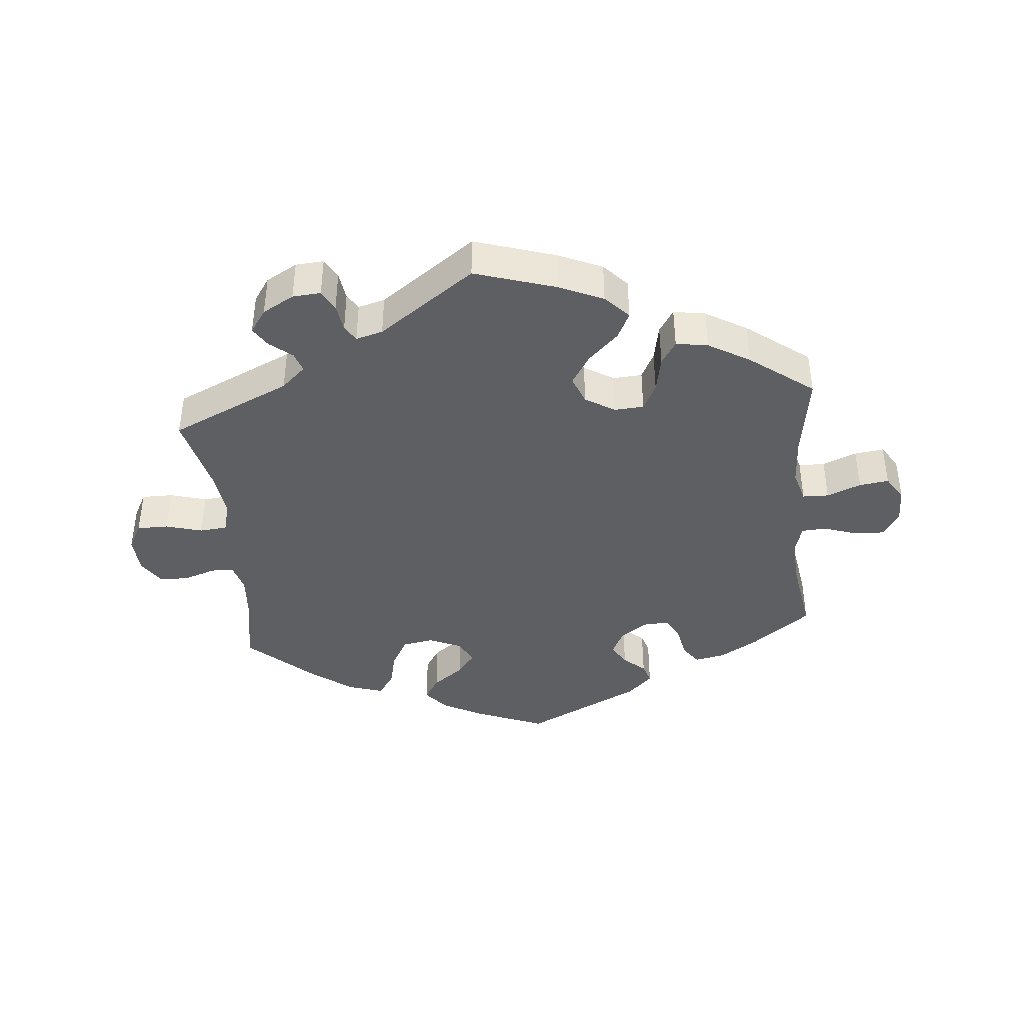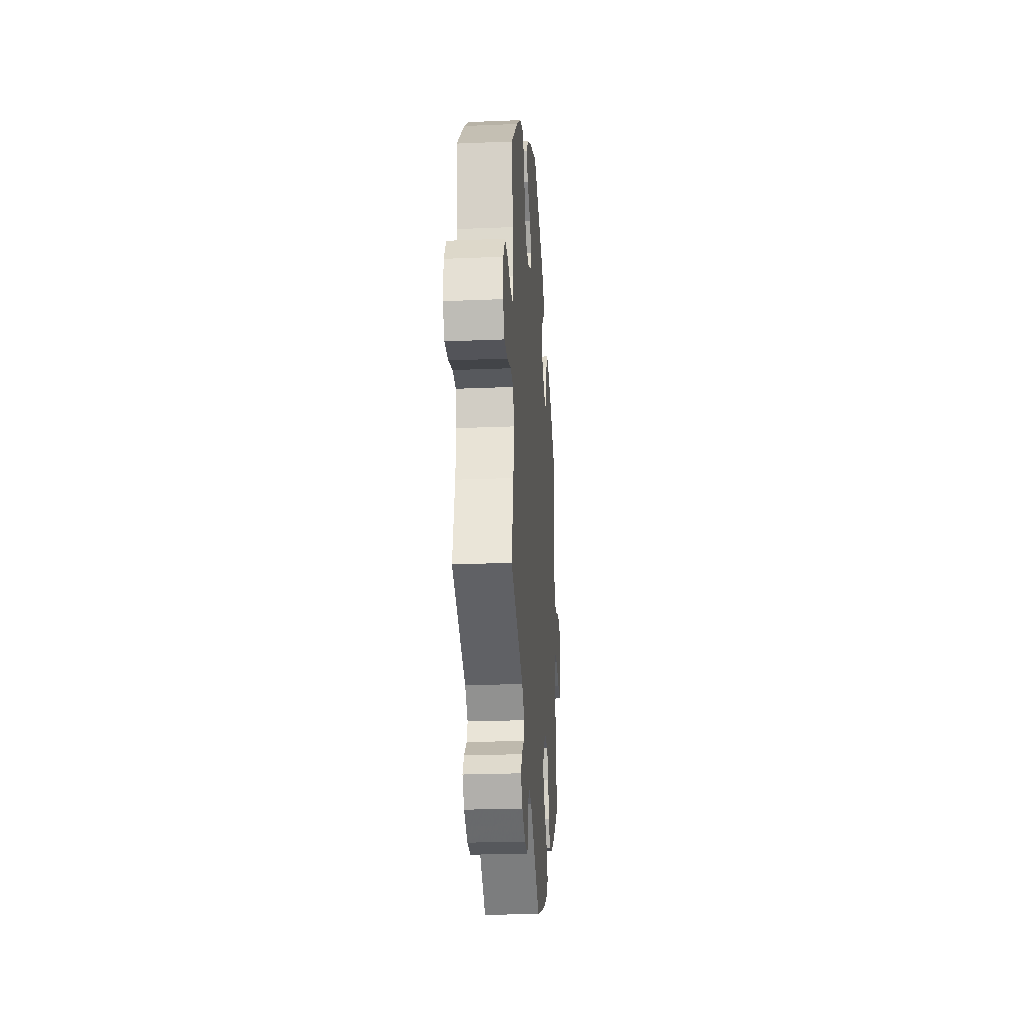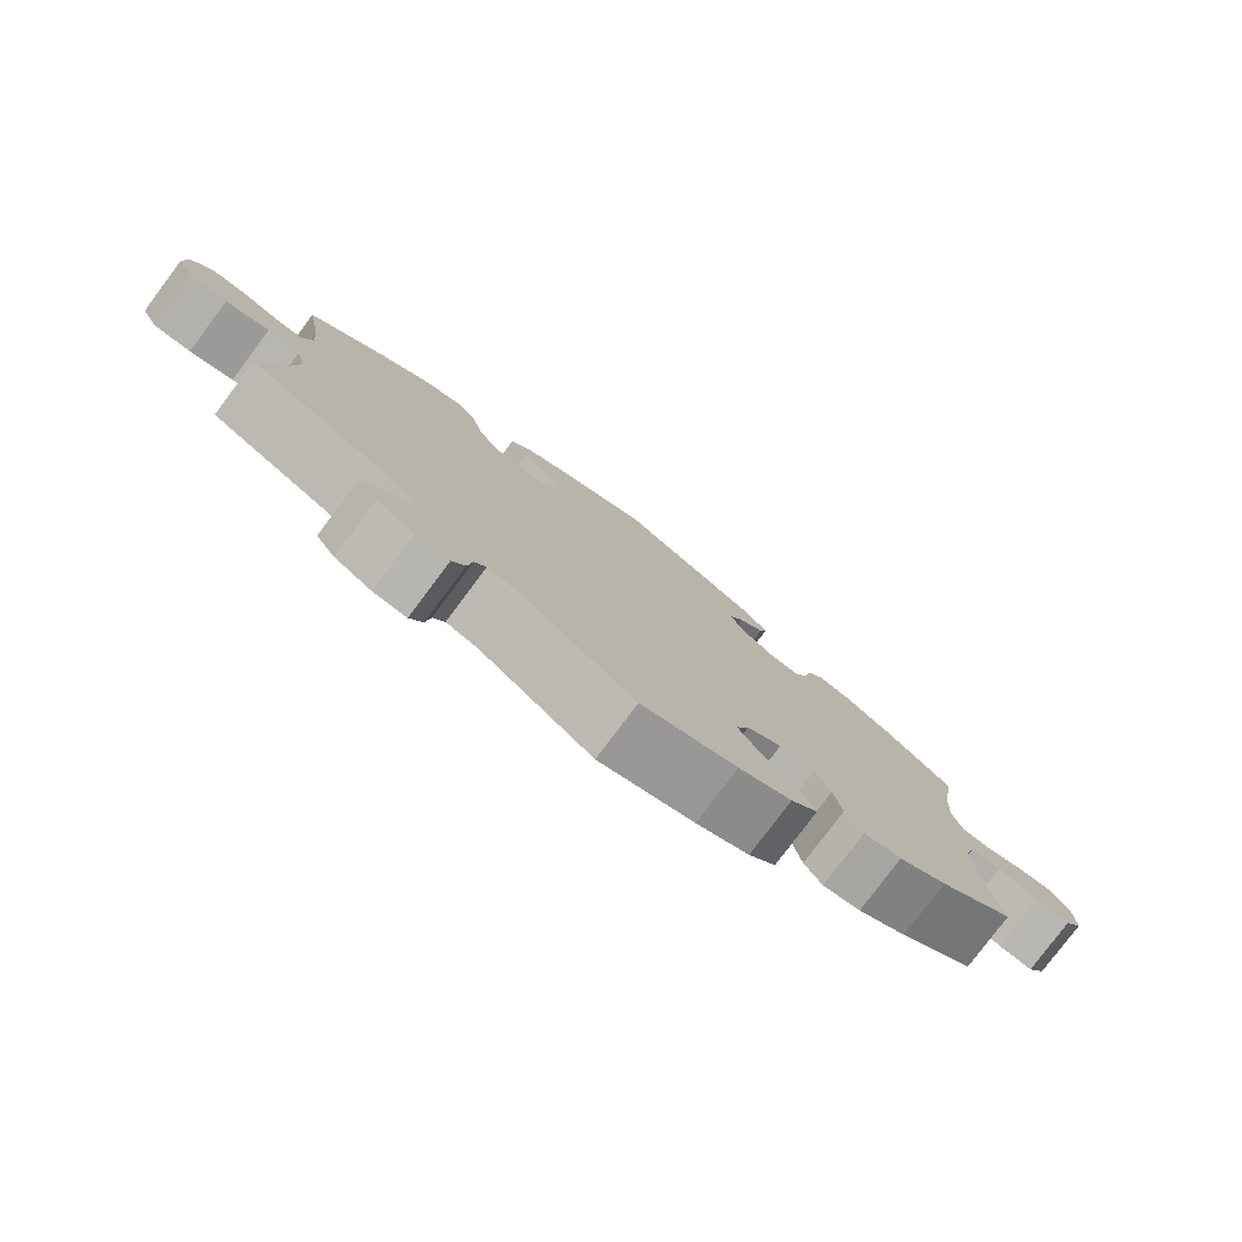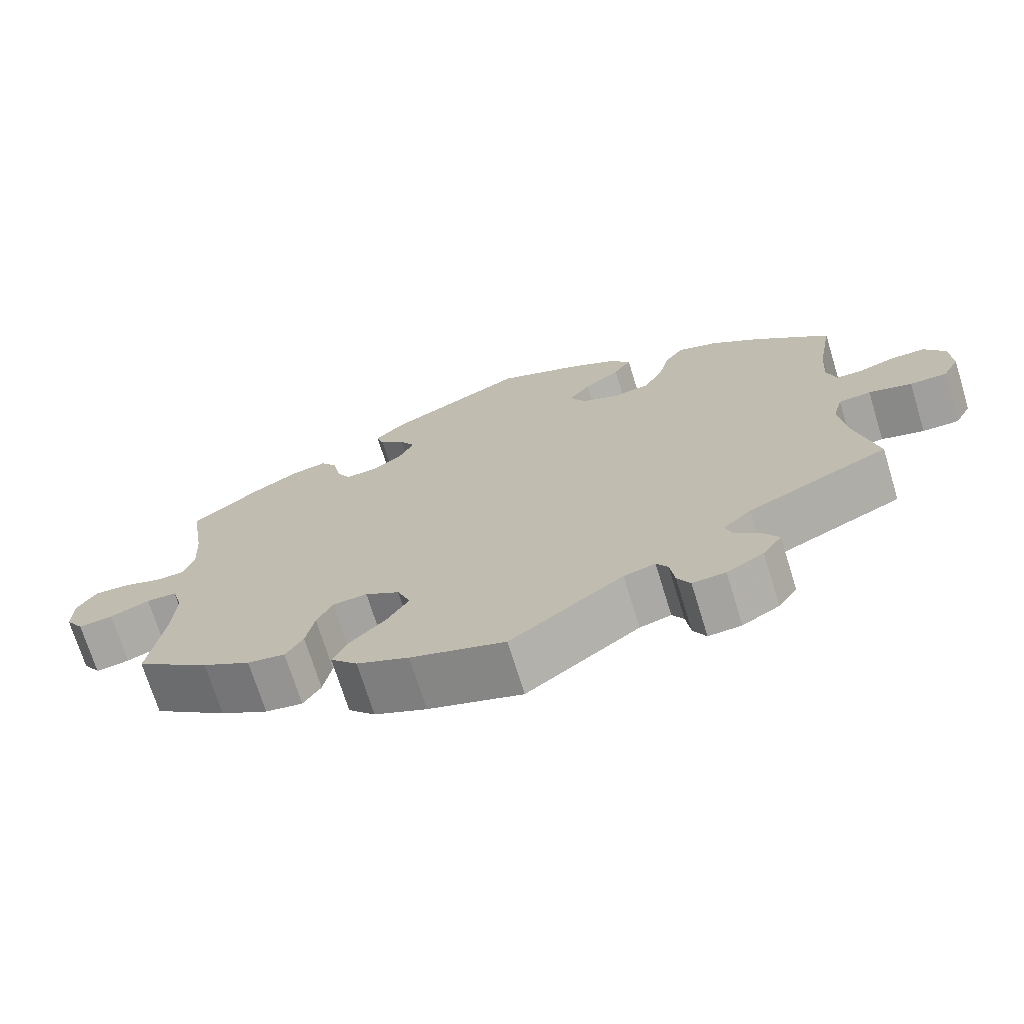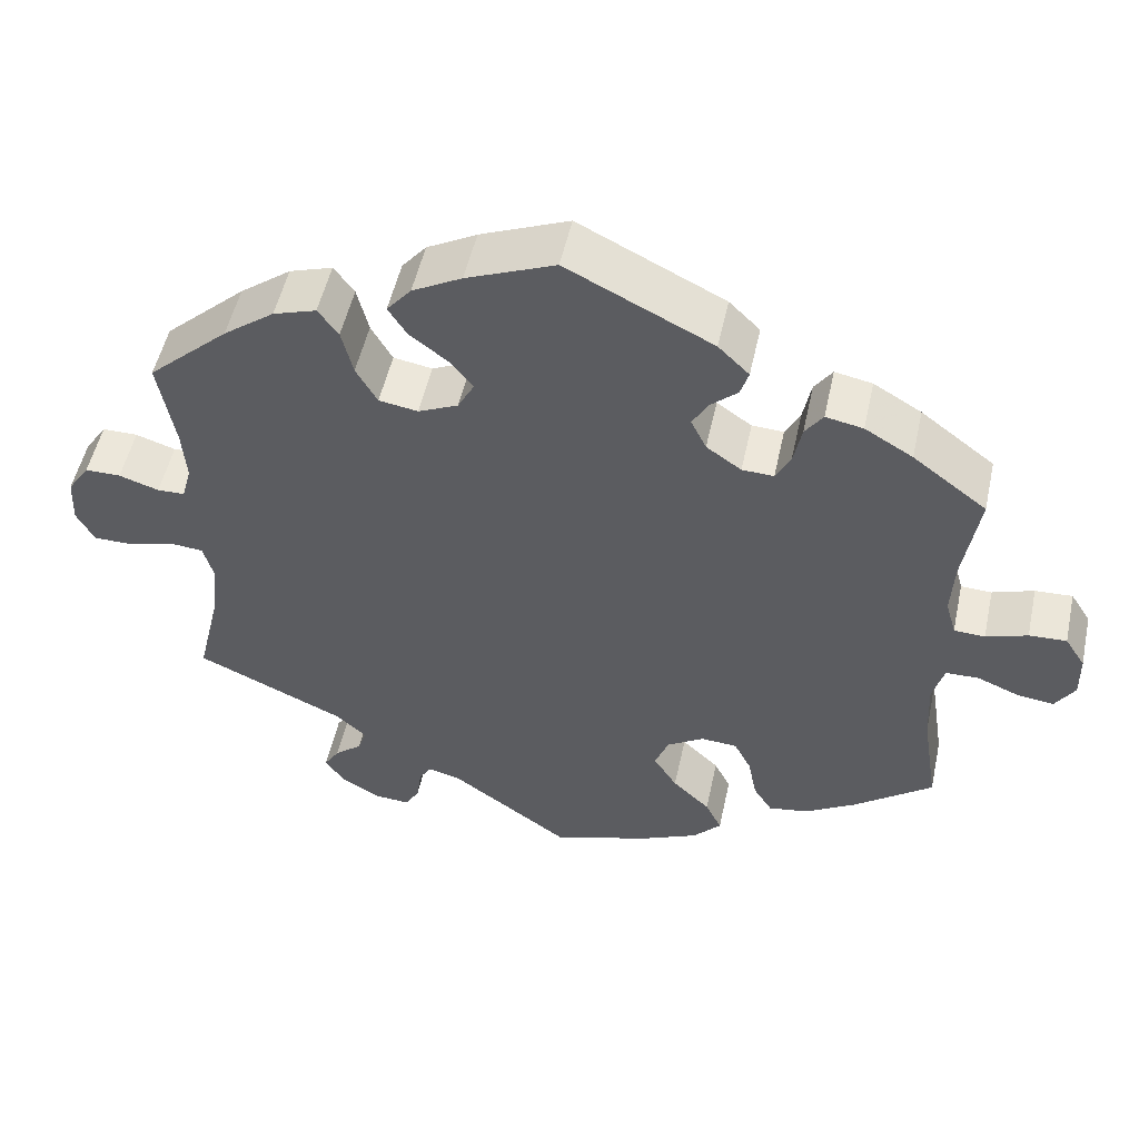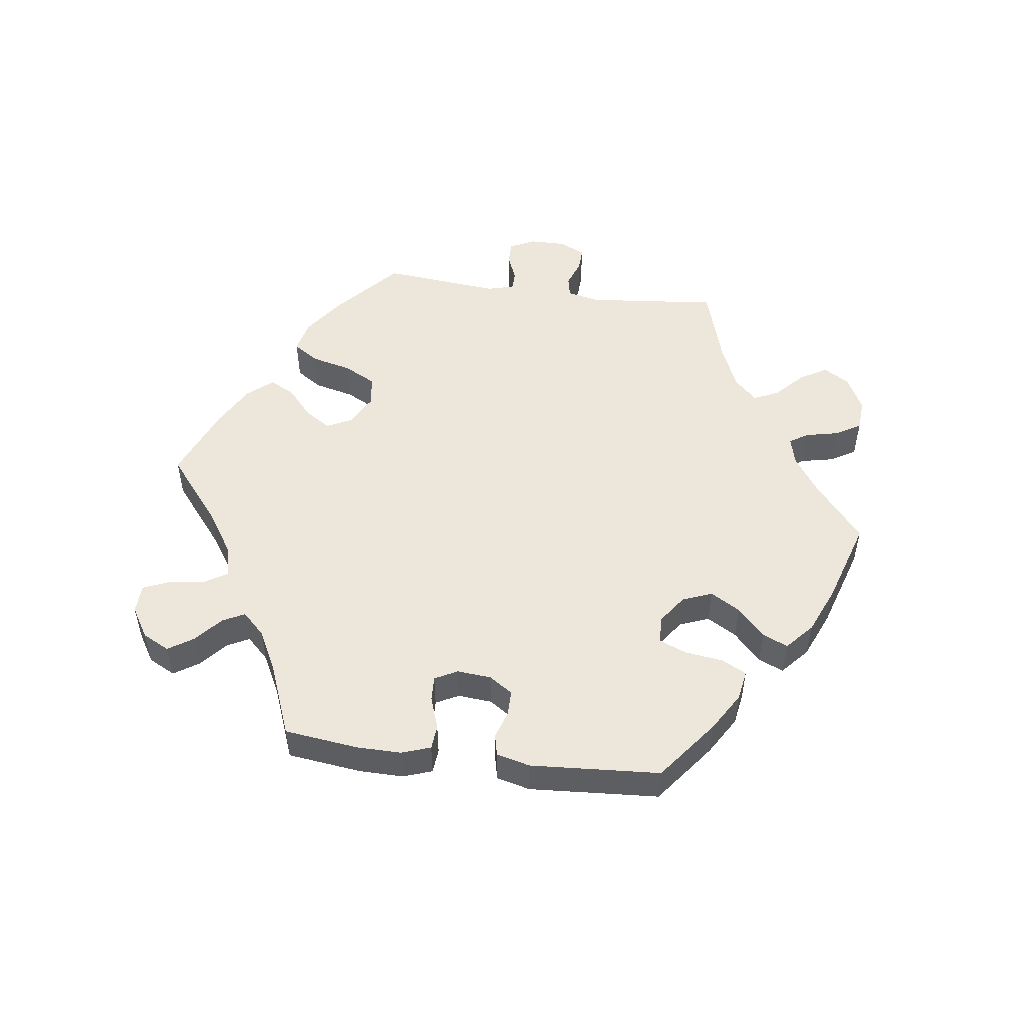
<metadata>
{"format":"obj","ext":"obj","renderer":"f3d","projection":"perspective","resolution":1024,"background":"white","views":[{"elev":-40.8,"azim":-174.6,"up":"+Y"},{"elev":-23.8,"azim":94.0,"up":"+Z"},{"elev":-79.1,"azim":143.1,"up":"+Z"},{"elev":-71.3,"azim":17.1,"up":"+Z"},{"elev":51.8,"azim":-167.8,"up":"+Z"},{"elev":51.6,"azim":-22.6,"up":"+Y"}]}
</metadata>
<code>
v 0.109 0.07 0.534
v 0.17 0.07 0.501
v 0.2 0.07 0.465
v 0.177 0.07 0.429
v 0.13 0.07 0.393
v 0.102 0.07 0.357
v 0.122 0.07 0.32
v 0.171 0.07 0.298
v 0.219 0.07 0.306
v 0.245 0.07 0.352
v 0.259 0.07 0.41
v 0.284 0.07 0.444
v 0.337 0.07 0.427
v 0.4 0.07 0.38
v 0.5 0.07 0.289
v 0.48 0.07 0.176
v 0.475 0.07 0.109
v 0.487 0.07 0.066
v 0.521 0.07 0.065
v 0.57 0.07 0.081
v 0.614 0.07 0.081
v 0.641 0.07 0.041
v 0.644 0.07 -0.017
v 0.622 0.07 -0.058
v 0.574 0.07 -0.058
v 0.518 0.07 -0.042
v 0.476 0.07 -0.046
v 0.463 0.07 -0.093
v 0.472 0.07 -0.166
v 0.501 0.07 -0.288
v 0.317 0.07 -0.372
v 0.28 0.07 -0.406
v 0.29 0.07 -0.436
v 0.324 0.07 -0.464
v 0.343 0.07 -0.494
v 0.318 0.07 -0.53
v 0.27 0.07 -0.557
v 0.227 0.07 -0.56
v 0.21 0.07 -0.529
v 0.204 0.07 -0.486
v 0.189 0.07 -0.462
v 0.148 0.07 -0.473
v 0.001 0.07 -0.578
v -0.122 0.07 -0.539
v -0.19 0.07 -0.509
v -0.225 0.07 -0.472
v -0.205 0.07 -0.431
v -0.159 0.07 -0.387
v -0.13 0.07 -0.341
v -0.147 0.07 -0.298
v -0.192 0.07 -0.27
v -0.237 0.07 -0.273
v -0.258 0.07 -0.314
v -0.269 0.07 -0.37
v -0.292 0.07 -0.406
v -0.341 0.07 -0.398
v -0.404 0.07 -0.361
v -0.501 0.07 -0.288
v -0.481 0.07 -0.16
v -0.477 0.07 -0.083
v -0.491 0.07 -0.034
v -0.531 0.07 -0.033
v -0.583 0.07 -0.054
v -0.628 0.07 -0.06
v -0.652 0.07 -0.023
v -0.651 0.07 0.032
v -0.626 0.07 0.071
v -0.58 0.07 0.069
v -0.529 0.07 0.052
v -0.491 0.07 0.054
v -0.478 0.07 0.1
v -0.482 0.07 0.17
v -0.501 0.07 0.289
v -0.41 0.07 0.358
v -0.351 0.07 0.393
v -0.305 0.07 0.402
v -0.283 0.07 0.371
v -0.273 0.07 0.32
v -0.255 0.07 0.286
v -0.216 0.07 0.288
v -0.173 0.07 0.318
v -0.154 0.07 0.357
v -0.174 0.07 0.391
v -0.207 0.07 0.42
v -0.217 0.07 0.452
v -0.179 0.07 0.489
v 0 0.07 0.578
v 0.109 0 0.534
v 0.17 0 0.501
v 0.2 0 0.465
v 0.177 0 0.429
v 0.13 0 0.393
v 0.102 0 0.357
v 0.122 0 0.32
v 0.171 0 0.298
v 0.219 0 0.306
v 0.245 0 0.352
v 0.259 0 0.41
v 0.284 0 0.444
v 0.337 0 0.427
v 0.4 0 0.38
v 0.5 0 0.289
v 0.48 0 0.176
v 0.475 0 0.109
v 0.487 0 0.066
v 0.521 0 0.065
v 0.57 0 0.081
v 0.614 0 0.081
v 0.641 0 0.041
v 0.644 0 -0.017
v 0.622 0 -0.058
v 0.574 0 -0.058
v 0.518 0 -0.042
v 0.476 0 -0.046
v 0.463 0 -0.093
v 0.472 0 -0.166
v 0.501 0 -0.288
v 0.317 0 -0.372
v 0.28 0 -0.406
v 0.29 0 -0.436
v 0.324 0 -0.464
v 0.343 0 -0.494
v 0.318 0 -0.53
v 0.27 0 -0.557
v 0.227 0 -0.56
v 0.21 0 -0.529
v 0.204 0 -0.486
v 0.189 0 -0.462
v 0.148 0 -0.473
v 0.001 0 -0.578
v -0.122 0 -0.539
v -0.19 0 -0.509
v -0.225 0 -0.472
v -0.205 0 -0.431
v -0.159 0 -0.387
v -0.13 0 -0.341
v -0.147 0 -0.298
v -0.192 0 -0.27
v -0.237 0 -0.273
v -0.258 0 -0.314
v -0.269 0 -0.37
v -0.292 0 -0.406
v -0.341 0 -0.398
v -0.404 0 -0.361
v -0.501 0 -0.288
v -0.481 0 -0.16
v -0.477 0 -0.083
v -0.491 0 -0.034
v -0.531 0 -0.033
v -0.583 0 -0.054
v -0.628 0 -0.06
v -0.652 0 -0.023
v -0.651 0 0.032
v -0.626 0 0.071
v -0.58 0 0.069
v -0.529 0 0.052
v -0.491 0 0.054
v -0.478 0 0.1
v -0.482 0 0.17
v -0.501 0 0.289
v -0.41 0 0.358
v -0.351 0 0.393
v -0.305 0 0.402
v -0.283 0 0.371
v -0.273 0 0.32
v -0.255 0 0.286
v -0.216 0 0.288
v -0.173 0 0.318
v -0.154 0 0.357
v -0.174 0 0.391
v -0.207 0 0.42
v -0.217 0 0.452
v -0.179 0 0.489
v 0 0 0.578
f 83 84 85 86
f 82 83 86 87
f 81 82 87 1
f 75 76 77 78
f 75 78 79
f 72 73 74 75
f 71 72 75 79
f 70 71 79 80
f 66 67 68 69
f 66 69 70
f 65 66 70
f 62 63 64 65
f 61 62 65 70
f 60 61 70 80
f 56 57 58 59
f 53 54 55 56
f 52 53 56 59
f 51 52 59 60
f 45 46 47 48
f 45 48 49
f 42 43 44 45
f 41 42 45 49
f 37 38 39 40
f 37 40 41
f 36 37 41
f 33 34 35 36
f 32 33 36 41
f 31 32 41 49
f 29 30 31 49
f 23 24 25 26
f 23 26 27
f 22 23 27
f 19 20 21 22
f 18 19 22 27
f 17 18 27 28
f 13 14 15 16
f 13 16 17
f 10 11 12 13
f 9 10 13 17
f 8 9 17 28
f 2 3 4 5
f 81 1 2 5
f 81 5 6
f 80 81 6 7
f 50 51 60 80
f 29 49 50 80
f 28 29 80
f 7 8 28 80
f 173 172 171 170
f 174 173 170 169
f 88 174 169 168
f 165 164 163 162
f 166 165 162
f 162 161 160 159
f 166 162 159 158
f 167 166 158 157
f 156 155 154 153
f 157 156 153
f 157 153 152
f 152 151 150 149
f 157 152 149 148
f 167 157 148 147
f 146 145 144 143
f 143 142 141 140
f 146 143 140 139
f 147 146 139 138
f 135 134 133 132
f 136 135 132
f 132 131 130 129
f 136 132 129 128
f 127 126 125 124
f 128 127 124
f 128 124 123
f 123 122 121 120
f 128 123 120 119
f 136 128 119 118
f 136 118 117 116
f 113 112 111 110
f 114 113 110
f 114 110 109
f 109 108 107 106
f 114 109 106 105
f 115 114 105 104
f 103 102 101 100
f 104 103 100
f 100 99 98 97
f 104 100 97 96
f 115 104 96 95
f 92 91 90 89
f 92 89 88 168
f 93 92 168
f 94 93 168 167
f 167 147 138 137
f 167 137 136 116
f 167 116 115
f 167 115 95 94
f 1 88 89 2
f 2 89 90 3
f 3 90 91 4
f 4 91 92 5
f 5 92 93 6
f 6 93 94 7
f 7 94 95 8
f 8 95 96 9
f 9 96 97 10
f 10 97 98 11
f 11 98 99 12
f 12 99 100 13
f 13 100 101 14
f 14 101 102 15
f 15 102 103 16
f 16 103 104 17
f 17 104 105 18
f 18 105 106 19
f 19 106 107 20
f 20 107 108 21
f 21 108 109 22
f 22 109 110 23
f 23 110 111 24
f 24 111 112 25
f 25 112 113 26
f 26 113 114 27
f 27 114 115 28
f 28 115 116 29
f 29 116 117 30
f 30 117 118 31
f 31 118 119 32
f 32 119 120 33
f 33 120 121 34
f 34 121 122 35
f 35 122 123 36
f 36 123 124 37
f 37 124 125 38
f 38 125 126 39
f 39 126 127 40
f 40 127 128 41
f 41 128 129 42
f 42 129 130 43
f 43 130 131 44
f 44 131 132 45
f 45 132 133 46
f 46 133 134 47
f 47 134 135 48
f 48 135 136 49
f 49 136 137 50
f 50 137 138 51
f 51 138 139 52
f 52 139 140 53
f 53 140 141 54
f 54 141 142 55
f 55 142 143 56
f 56 143 144 57
f 57 144 145 58
f 58 145 146 59
f 59 146 147 60
f 60 147 148 61
f 61 148 149 62
f 62 149 150 63
f 63 150 151 64
f 64 151 152 65
f 65 152 153 66
f 66 153 154 67
f 67 154 155 68
f 68 155 156 69
f 69 156 157 70
f 70 157 158 71
f 71 158 159 72
f 72 159 160 73
f 73 160 161 74
f 74 161 162 75
f 75 162 163 76
f 76 163 164 77
f 77 164 165 78
f 78 165 166 79
f 79 166 167 80
f 80 167 168 81
f 81 168 169 82
f 82 169 170 83
f 83 170 171 84
f 84 171 172 85
f 85 172 173 86
f 86 173 174 87
f 87 174 88 1

</code>
